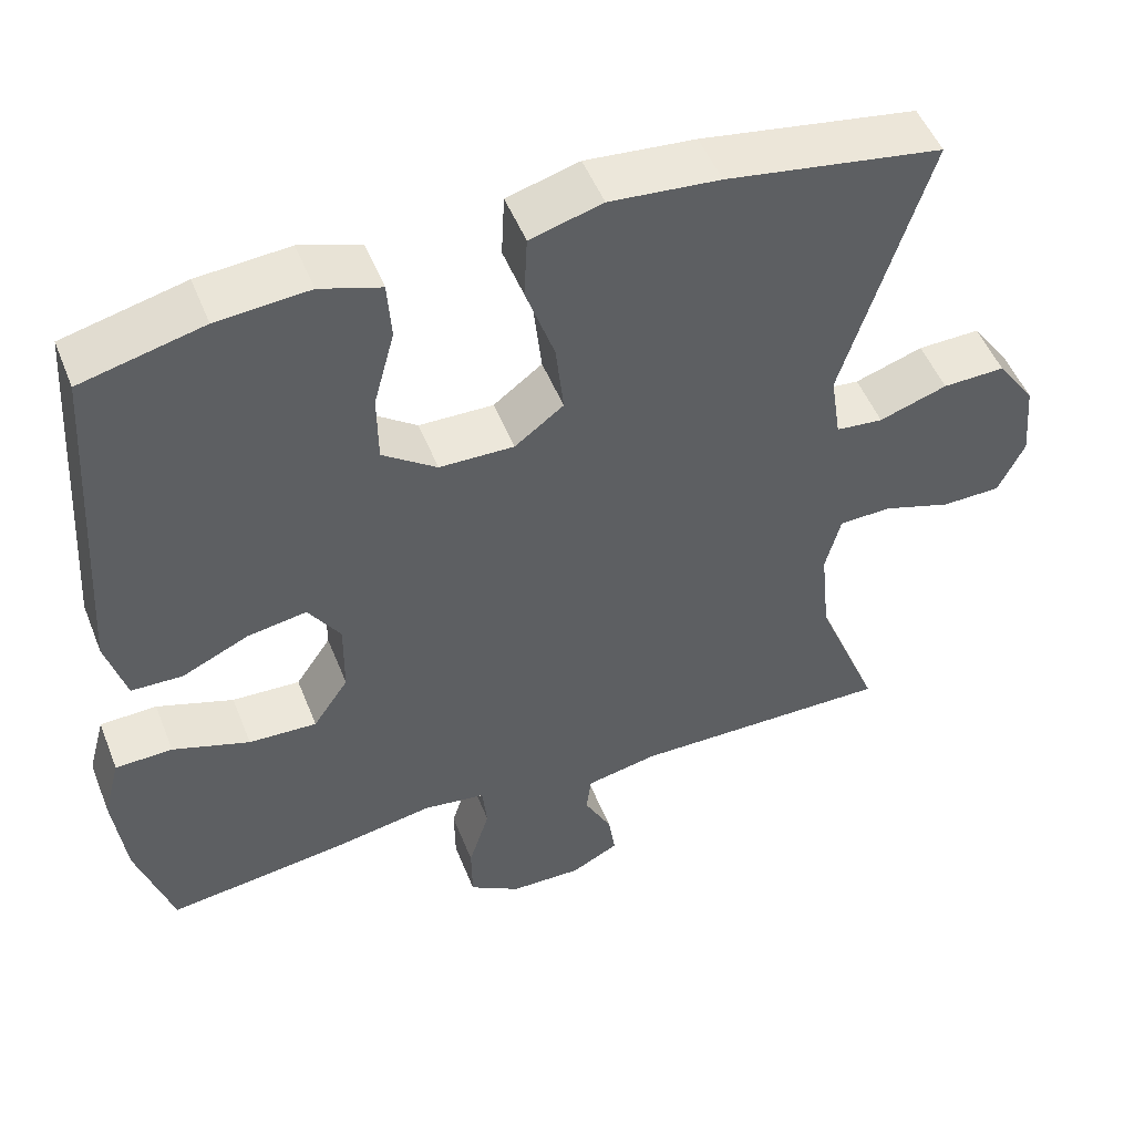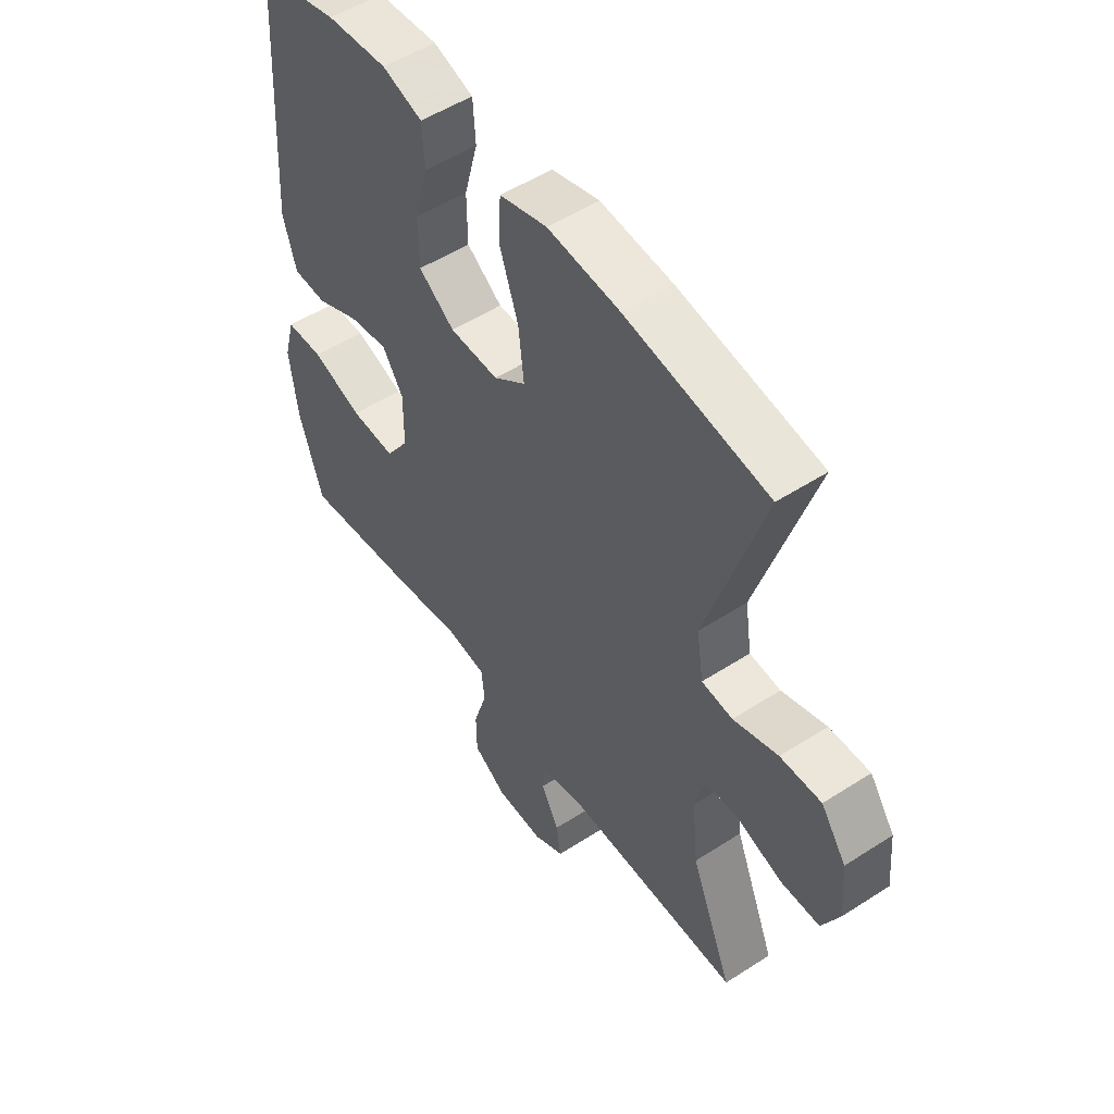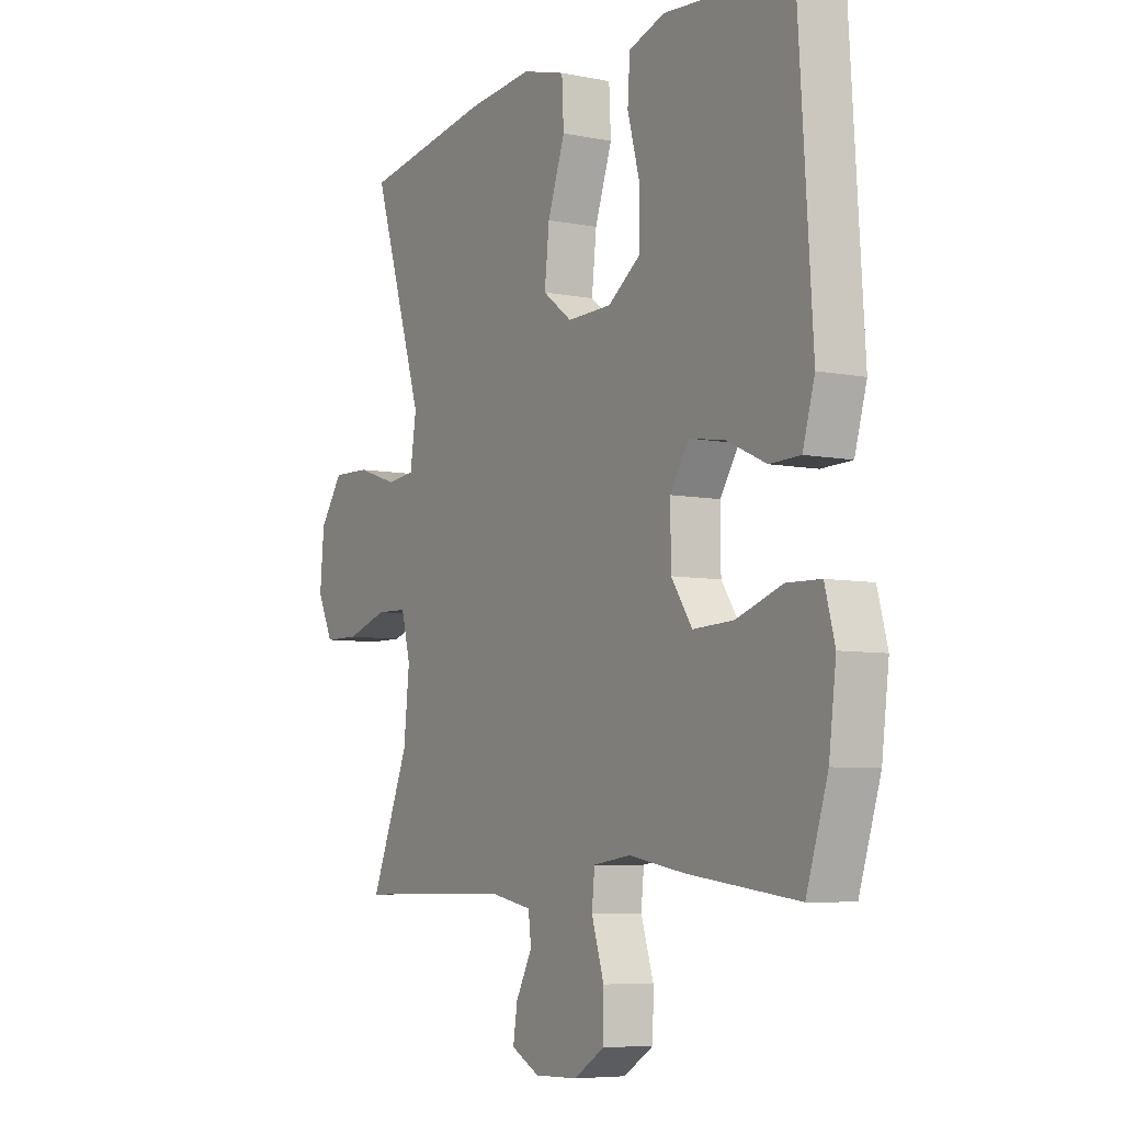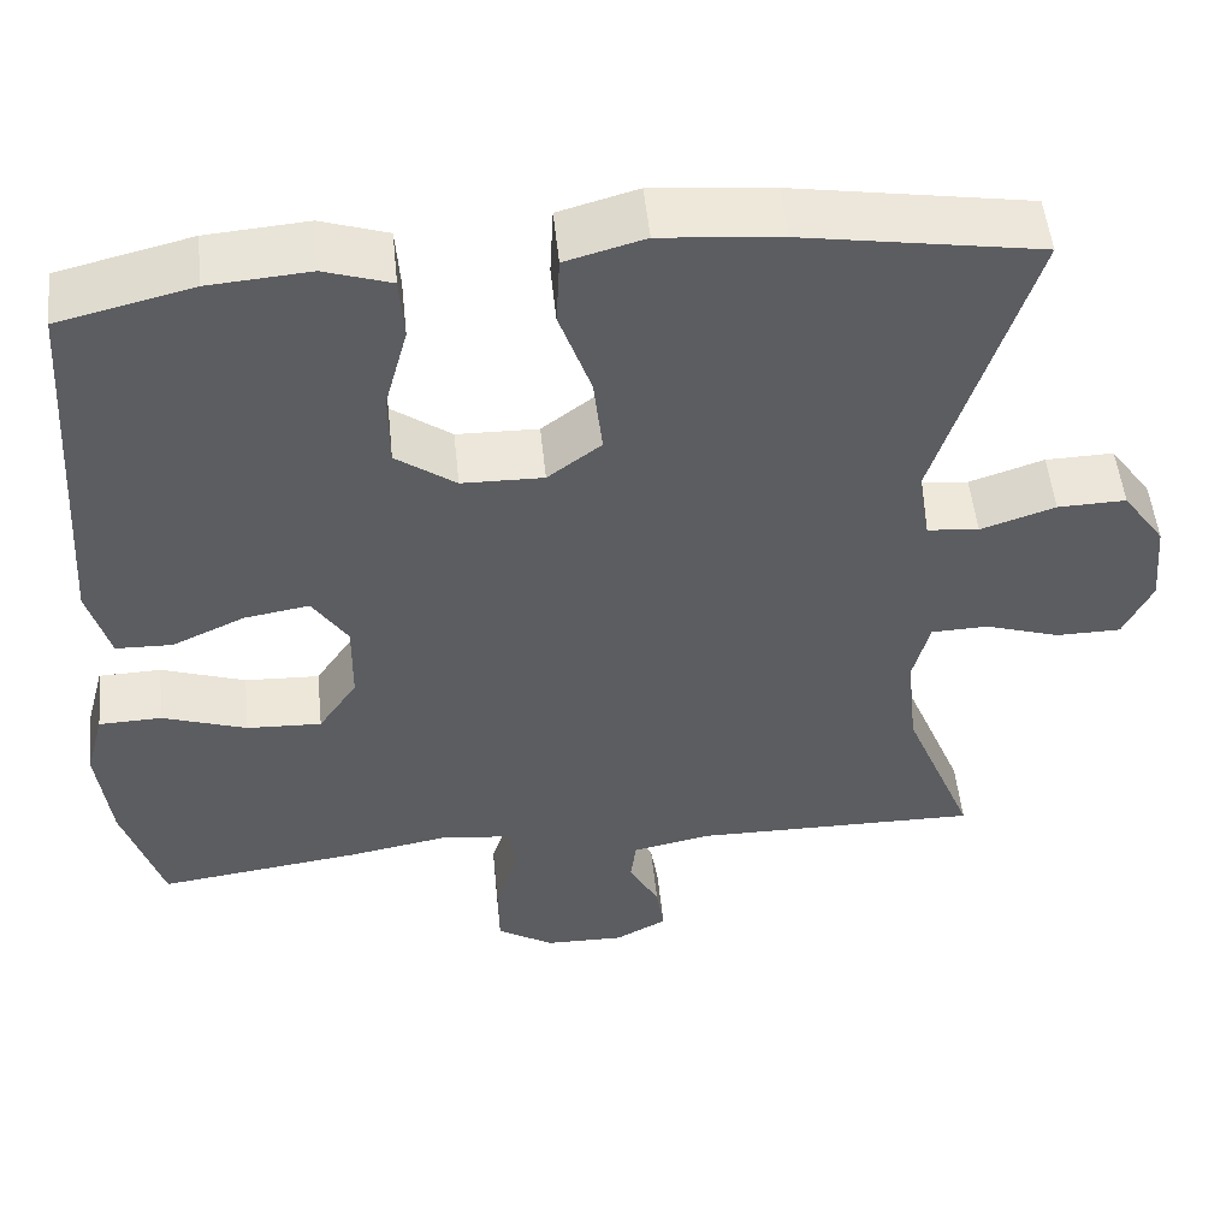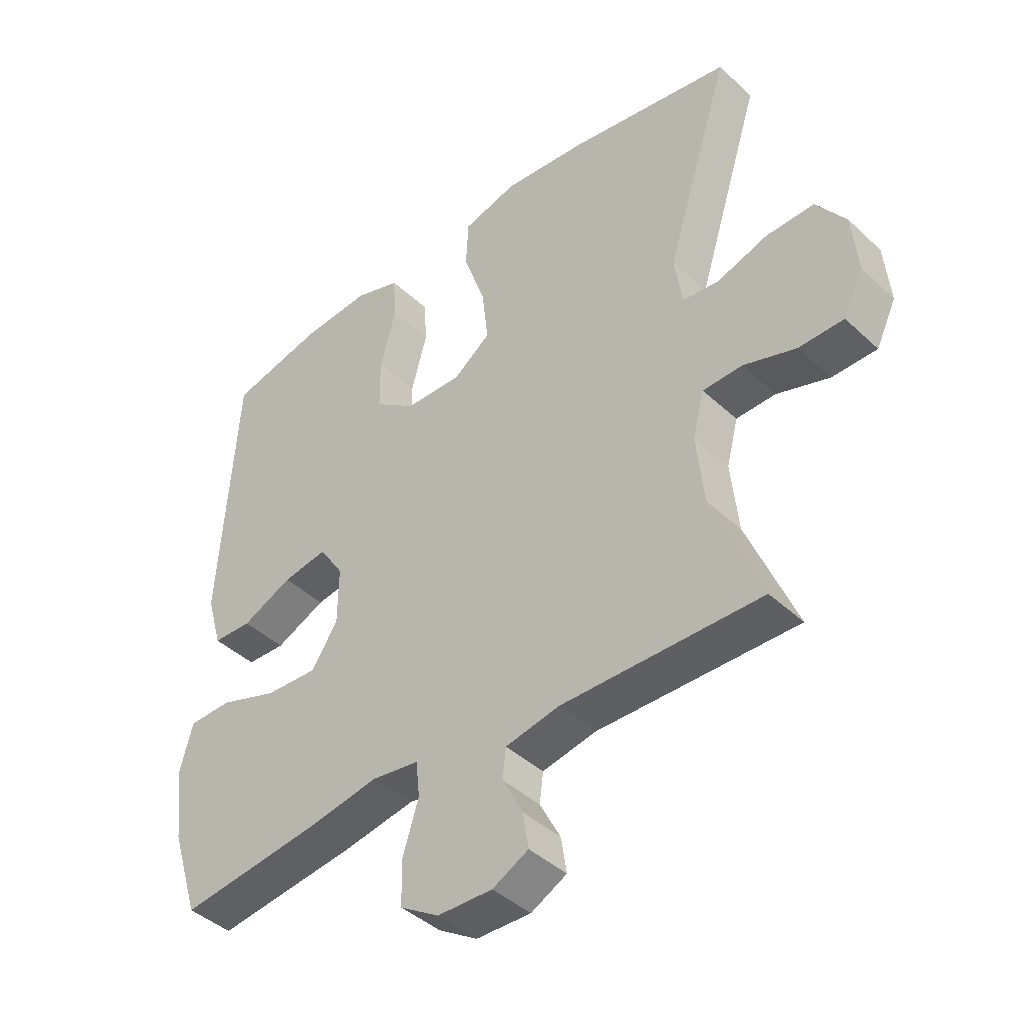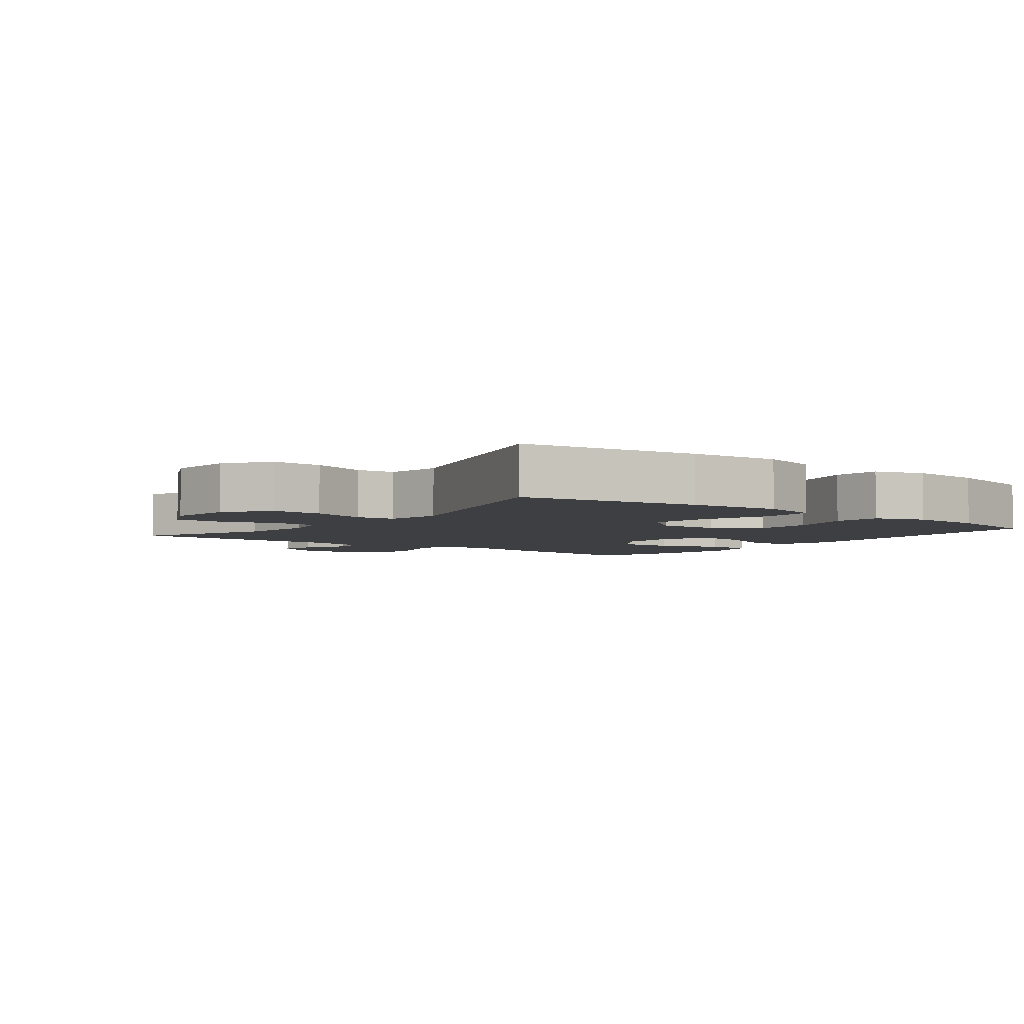
<metadata>
{"format":"obj","ext":"obj","renderer":"f3d","projection":"perspective","resolution":1024,"background":"white","views":[{"elev":50.5,"azim":158.7,"up":"+Z"},{"elev":52.2,"azim":-124.9,"up":"+Z"},{"elev":-6.4,"azim":59.1,"up":"+Z"},{"elev":51.8,"azim":174.1,"up":"+Z"},{"elev":-42.3,"azim":-137.9,"up":"+Z"},{"elev":-4.3,"azim":-37.8,"up":"+Y"}]}
</metadata>
<code>
v 0.5 0.07 -0.5
v 0.269 0.07 -0.47
v 0.151 0.07 -0.449
v 0.073 0.07 -0.46
v 0.067 0.07 -0.518
v 0.093 0.07 -0.601
v 0.092 0.07 -0.675
v 0.028 0.07 -0.715
v -0.062 0.07 -0.717
v -0.121 0.07 -0.686
v -0.112 0.07 -0.628
v -0.078 0.07 -0.563
v -0.084 0.07 -0.514
v -0.173 0.07 -0.496
v -0.5 0.07 -0.5
v -0.42 0.07 -0.303
v -0.408 0.07 -0.187
v -0.427 0.07 -0.113
v -0.492 0.07 -0.111
v -0.578 0.07 -0.139
v -0.652 0.07 -0.138
v -0.685 0.07 -0.069
v -0.676 0.07 0.03
v -0.628 0.07 0.098
v -0.55 0.07 0.096
v -0.465 0.07 0.068
v -0.406 0.07 0.074
v -0.393 0.07 0.159
v -0.5 0.07 0.5
v -0.23 0.07 0.545
v -0.093 0.07 0.558
v -0.003 0.07 0.533
v 0.001 0.07 0.454
v -0.035 0.07 0.35
v -0.045 0.07 0.259
v 0.016 0.07 0.213
v 0.109 0.07 0.215
v 0.177 0.07 0.264
v 0.178 0.07 0.351
v 0.152 0.07 0.448
v 0.157 0.07 0.521
v 0.233 0.07 0.546
v 0.348 0.07 0.537
v 0.5 0.07 0.5
v 0.528 0.07 0.068
v 0.503 0.07 -0.02
v 0.439 0.07 -0.022
v 0.356 0.07 0.016
v 0.282 0.07 0.028
v 0.242 0.07 -0.033
v 0.243 0.07 -0.128
v 0.287 0.07 -0.193
v 0.372 0.07 -0.189
v 0.468 0.07 -0.156
v 0.539 0.07 -0.158
v 0.56 0.07 -0.236
v 0.545 0.07 -0.358
v 0.5 0 -0.5
v 0.269 0 -0.47
v 0.151 0 -0.449
v 0.073 0 -0.46
v 0.067 0 -0.518
v 0.093 0 -0.601
v 0.092 0 -0.675
v 0.028 0 -0.715
v -0.062 0 -0.717
v -0.121 0 -0.686
v -0.112 0 -0.628
v -0.078 0 -0.563
v -0.084 0 -0.514
v -0.173 0 -0.496
v -0.5 0 -0.5
v -0.42 0 -0.303
v -0.408 0 -0.187
v -0.427 0 -0.113
v -0.492 0 -0.111
v -0.578 0 -0.139
v -0.652 0 -0.138
v -0.685 0 -0.069
v -0.676 0 0.03
v -0.628 0 0.098
v -0.55 0 0.096
v -0.465 0 0.068
v -0.406 0 0.074
v -0.393 0 0.159
v -0.5 0 0.5
v -0.23 0 0.545
v -0.093 0 0.558
v -0.003 0 0.533
v 0.001 0 0.454
v -0.035 0 0.35
v -0.045 0 0.259
v 0.016 0 0.213
v 0.109 0 0.215
v 0.177 0 0.264
v 0.178 0 0.351
v 0.152 0 0.448
v 0.157 0 0.521
v 0.233 0 0.546
v 0.348 0 0.537
v 0.5 0 0.5
v 0.528 0 0.068
v 0.503 0 -0.02
v 0.439 0 -0.022
v 0.356 0 0.016
v 0.282 0 0.028
v 0.242 0 -0.033
v 0.243 0 -0.128
v 0.287 0 -0.193
v 0.372 0 -0.189
v 0.468 0 -0.156
v 0.539 0 -0.158
v 0.56 0 -0.236
v 0.545 0 -0.358
f 53 54 55 56
f 52 53 56 57
f 45 46 47 48
f 45 48 49
f 44 45 49
f 43 44 49 50
f 39 40 41 42
f 38 39 42 43
f 31 32 33 34
f 31 34 35
f 28 29 30 31
f 27 28 31 35
f 23 24 25 26
f 23 26 27
f 22 23 27
f 19 20 21 22
f 18 19 22 27
f 17 18 27 35
f 14 15 16
f 13 14 16 17
f 9 10 11 12
f 7 8 9 12
f 5 6 7 12
f 4 5 12 13
f 57 1 2 3
f 52 57 3 4
f 38 43 50
f 37 38 50 51
f 36 37 51
f 35 36 51
f 17 35 51 52
f 4 13 17 52
f 113 112 111 110
f 114 113 110 109
f 105 104 103 102
f 106 105 102
f 106 102 101
f 107 106 101 100
f 99 98 97 96
f 100 99 96 95
f 91 90 89 88
f 92 91 88
f 88 87 86 85
f 92 88 85 84
f 83 82 81 80
f 84 83 80
f 84 80 79
f 79 78 77 76
f 84 79 76 75
f 92 84 75 74
f 73 72 71
f 74 73 71 70
f 69 68 67 66
f 69 66 65 64
f 69 64 63 62
f 70 69 62 61
f 60 59 58 114
f 61 60 114 109
f 107 100 95
f 108 107 95 94
f 108 94 93
f 108 93 92
f 109 108 92 74
f 109 74 70 61
f 1 58 59 2
f 2 59 60 3
f 3 60 61 4
f 4 61 62 5
f 5 62 63 6
f 6 63 64 7
f 7 64 65 8
f 8 65 66 9
f 9 66 67 10
f 10 67 68 11
f 11 68 69 12
f 12 69 70 13
f 13 70 71 14
f 14 71 72 15
f 15 72 73 16
f 16 73 74 17
f 17 74 75 18
f 18 75 76 19
f 19 76 77 20
f 20 77 78 21
f 21 78 79 22
f 22 79 80 23
f 23 80 81 24
f 24 81 82 25
f 25 82 83 26
f 26 83 84 27
f 27 84 85 28
f 28 85 86 29
f 29 86 87 30
f 30 87 88 31
f 31 88 89 32
f 32 89 90 33
f 33 90 91 34
f 34 91 92 35
f 35 92 93 36
f 36 93 94 37
f 37 94 95 38
f 38 95 96 39
f 39 96 97 40
f 40 97 98 41
f 41 98 99 42
f 42 99 100 43
f 43 100 101 44
f 44 101 102 45
f 45 102 103 46
f 46 103 104 47
f 47 104 105 48
f 48 105 106 49
f 49 106 107 50
f 50 107 108 51
f 51 108 109 52
f 52 109 110 53
f 53 110 111 54
f 54 111 112 55
f 55 112 113 56
f 56 113 114 57
f 57 114 58 1

</code>
